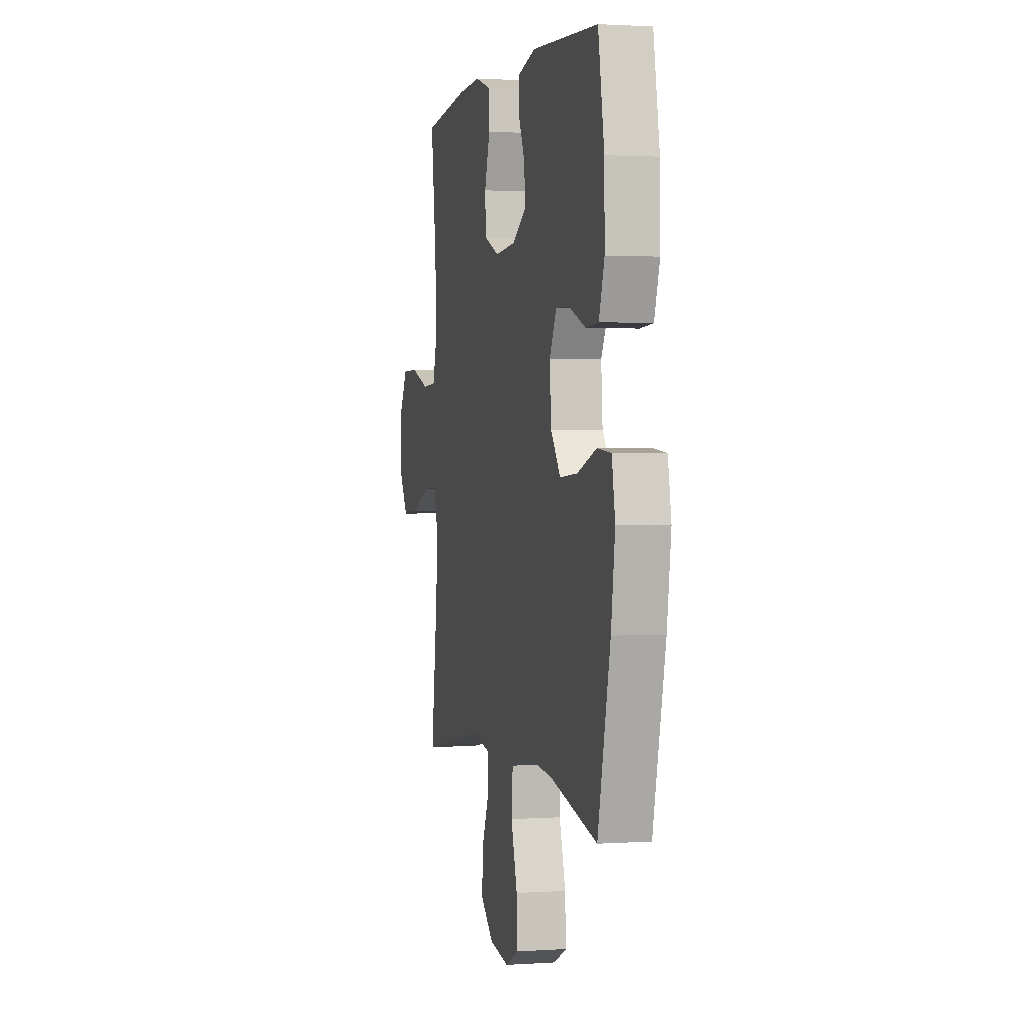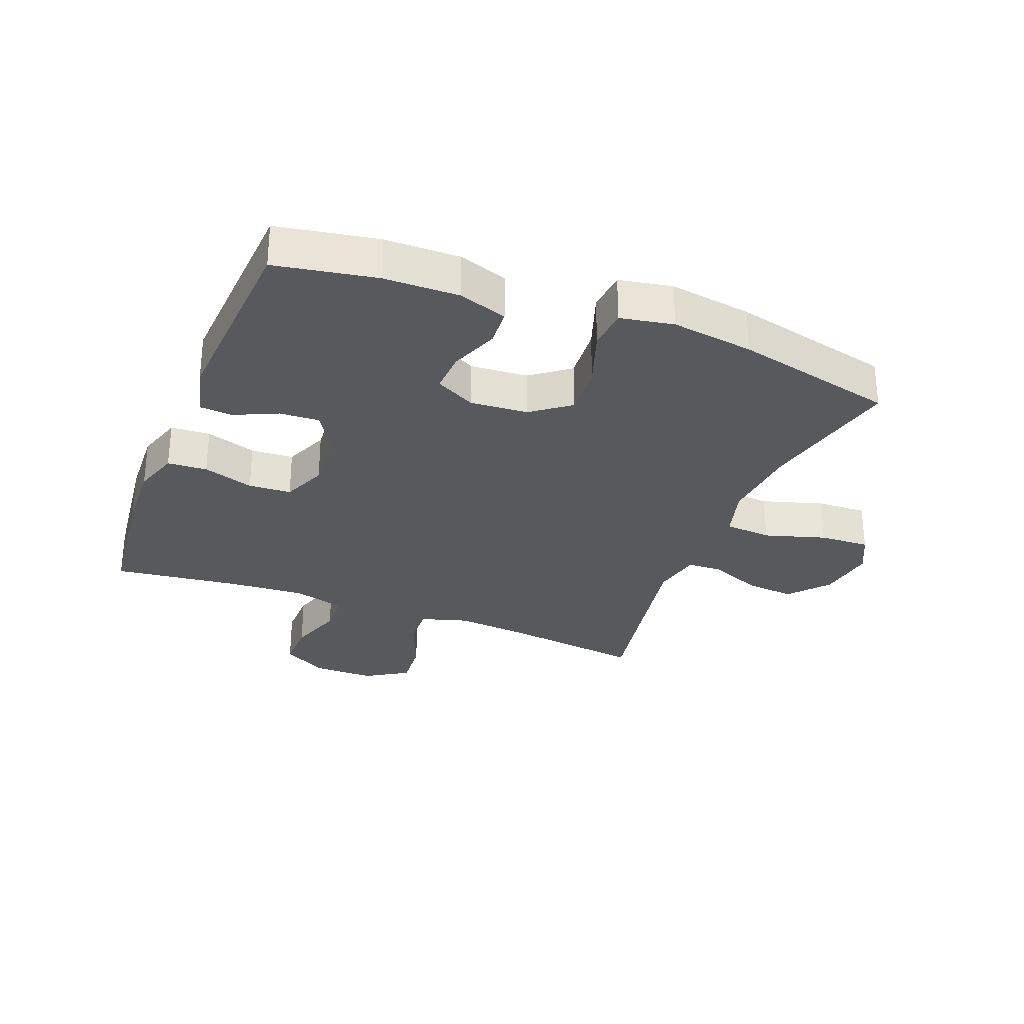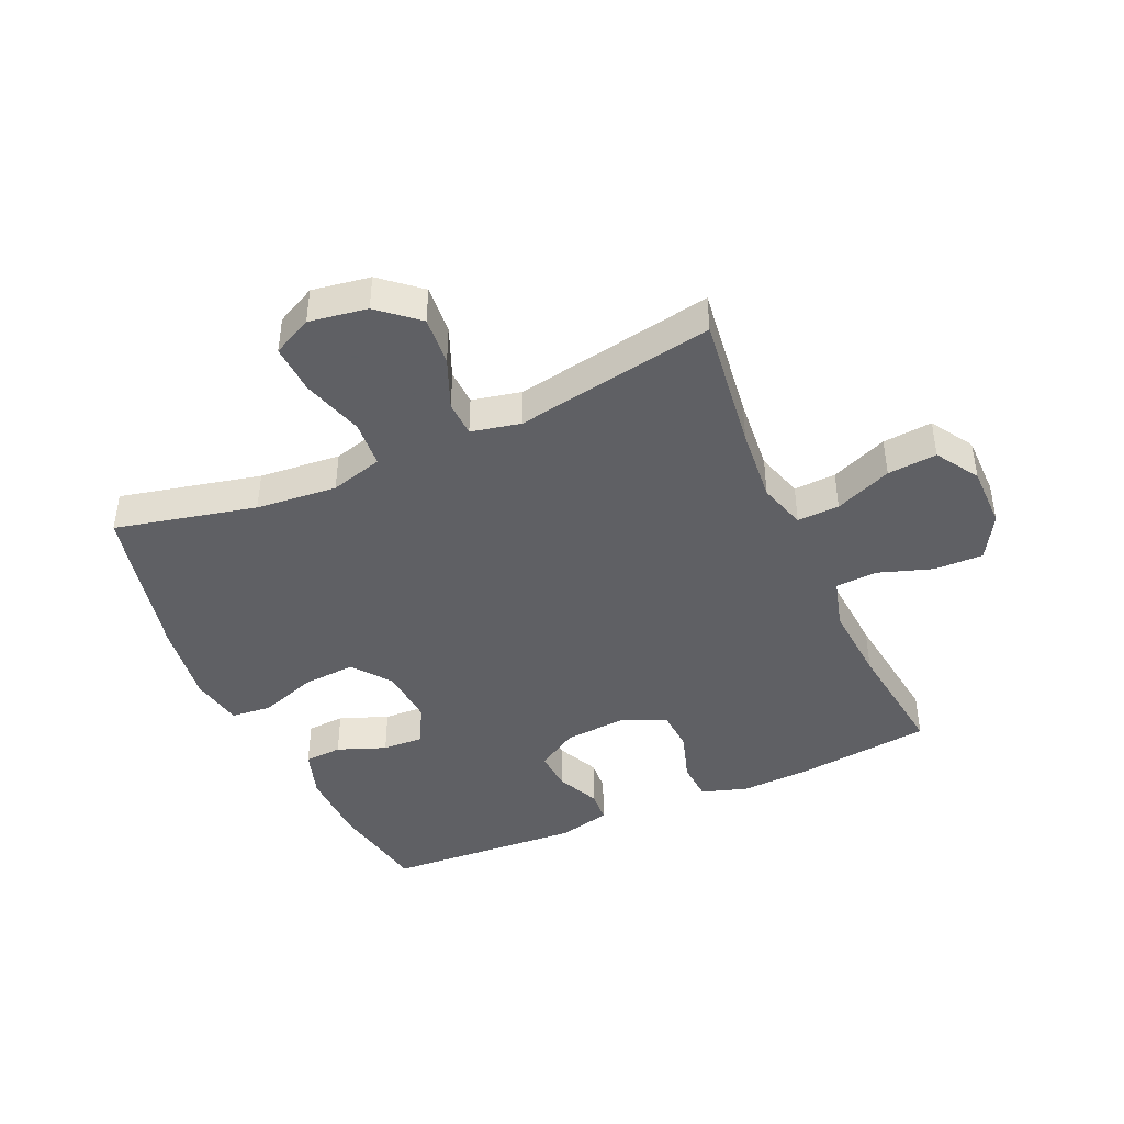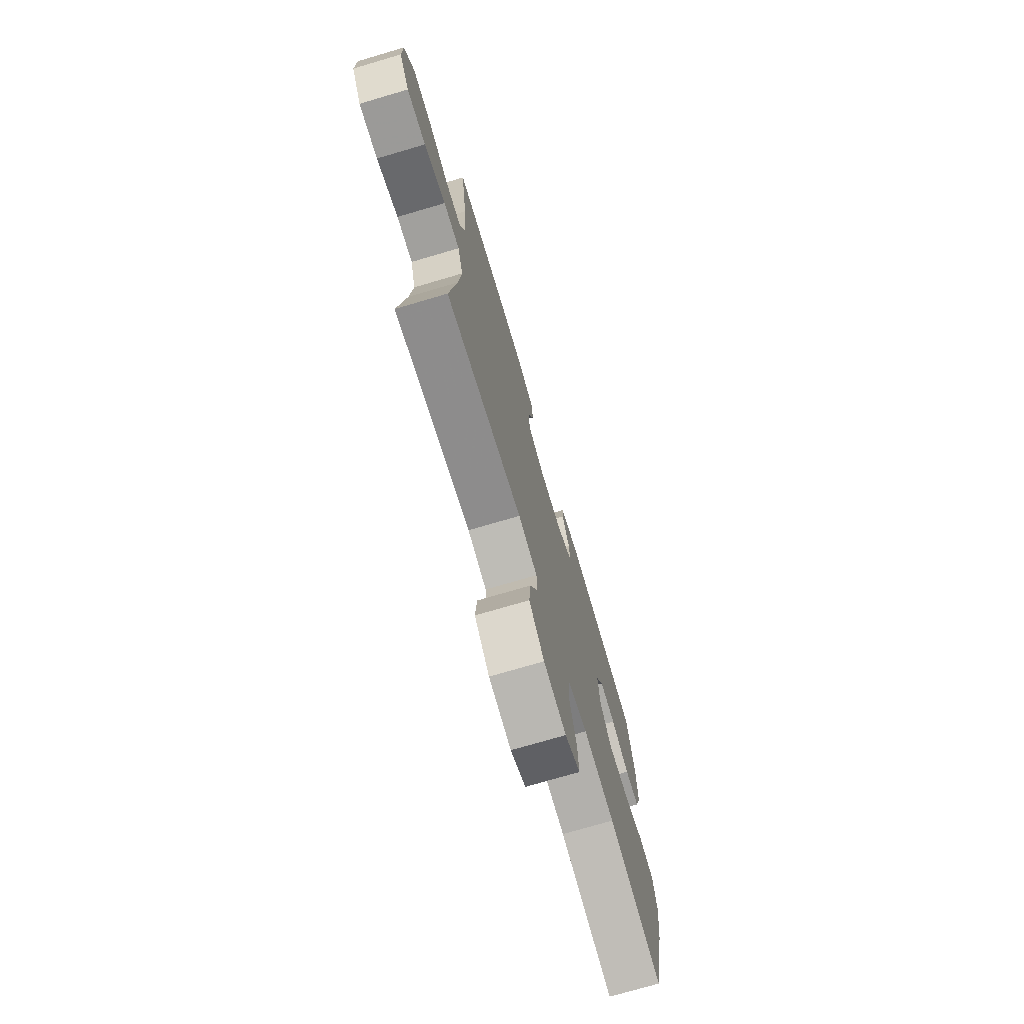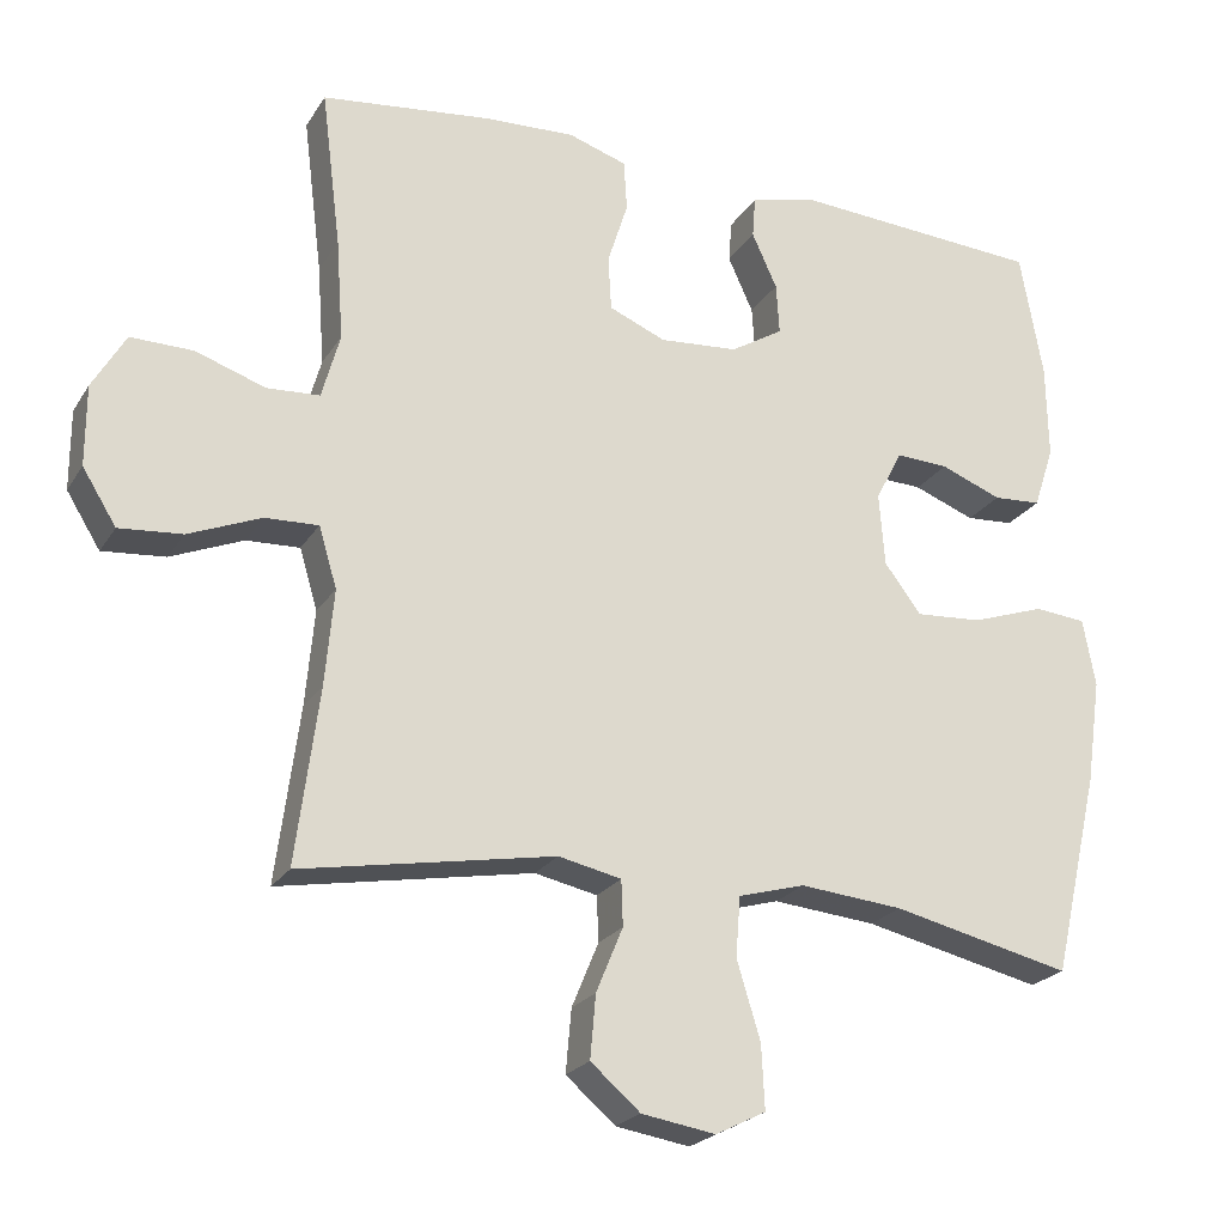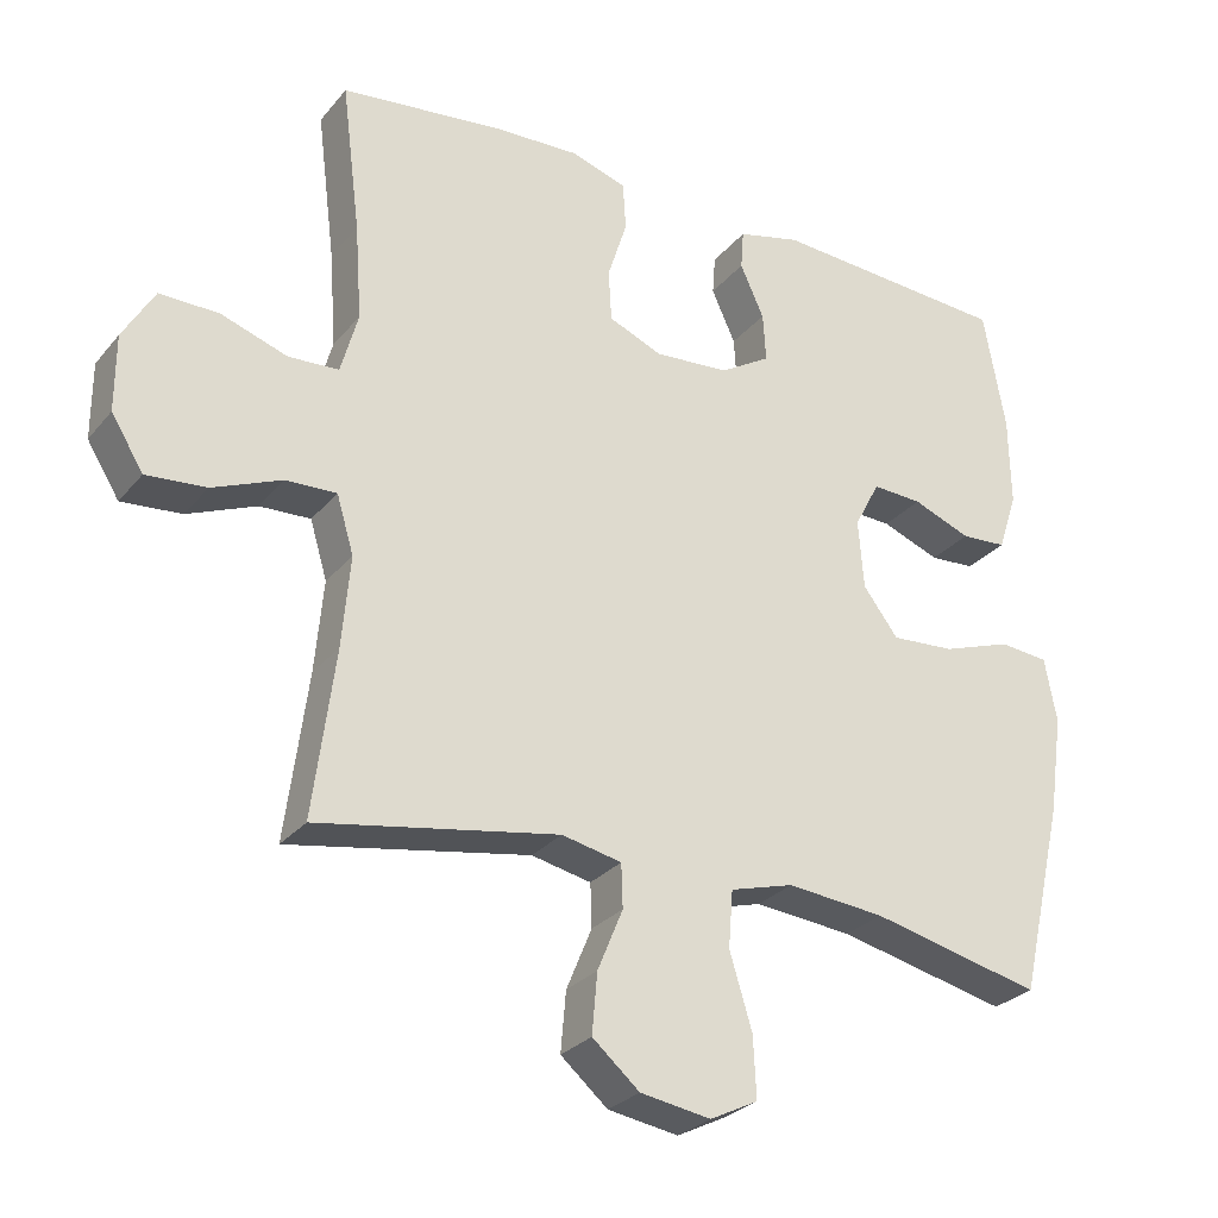
<metadata>
{"format":"obj","ext":"obj","renderer":"f3d","projection":"perspective","resolution":1024,"background":"white","views":[{"elev":1.5,"azim":76.5,"up":"+Z"},{"elev":-29.7,"azim":68.6,"up":"+Y"},{"elev":-43.2,"azim":-155.9,"up":"+Y"},{"elev":-73.9,"azim":-73.6,"up":"+Z"},{"elev":-22.8,"azim":-24.2,"up":"+Z"},{"elev":-28.0,"azim":-31.1,"up":"+Z"}]}
</metadata>
<code>
v -0.5 0.07 -0.5
v -0.471 0.07 -0.278
v -0.46 0.07 -0.156
v -0.483 0.07 -0.079
v -0.551 0.07 -0.082
v -0.643 0.07 -0.12
v -0.723 0.07 -0.127
v -0.766 0.07 -0.058
v -0.766 0.07 0.044
v -0.724 0.07 0.116
v -0.645 0.07 0.115
v -0.556 0.07 0.085
v -0.489 0.07 0.089
v -0.466 0.07 0.172
v -0.475 0.07 0.3
v -0.5 0.07 0.5
v -0.281 0.07 0.526
v -0.167 0.07 0.531
v -0.093 0.07 0.507
v -0.089 0.07 0.443
v -0.115 0.07 0.361
v -0.111 0.07 0.292
v -0.039 0.07 0.262
v 0.061 0.07 0.27
v 0.128 0.07 0.311
v 0.124 0.07 0.376
v 0.092 0.07 0.446
v 0.096 0.07 0.499
v 0.18 0.07 0.52
v 0.5 0.07 0.5
v 0.529 0.07 0.338
v 0.531 0.07 0.217
v 0.505 0.07 0.138
v 0.444 0.07 0.134
v 0.366 0.07 0.164
v 0.299 0.07 0.167
v 0.265 0.07 0.102
v 0.272 0.07 0.009
v 0.319 0.07 -0.053
v 0.404 0.07 -0.047
v 0.497 0.07 -0.015
v 0.563 0.07 -0.021
v 0.579 0.07 -0.107
v 0.56 0.07 -0.24
v 0.5 0.07 -0.5
v 0.272 0.07 -0.448
v 0.141 0.07 -0.436
v 0.056 0.07 -0.46
v 0.05 0.07 -0.536
v 0.08 0.07 -0.635
v 0.084 0.07 -0.716
v 0.02 0.07 -0.748
v -0.074 0.07 -0.733
v -0.137 0.07 -0.679
v -0.13 0.07 -0.599
v -0.096 0.07 -0.517
v -0.098 0.07 -0.459
v -0.178 0.07 -0.442
v -0.5 0 -0.5
v -0.471 0 -0.278
v -0.46 0 -0.156
v -0.483 0 -0.079
v -0.551 0 -0.082
v -0.643 0 -0.12
v -0.723 0 -0.127
v -0.766 0 -0.058
v -0.766 0 0.044
v -0.724 0 0.116
v -0.645 0 0.115
v -0.556 0 0.085
v -0.489 0 0.089
v -0.466 0 0.172
v -0.475 0 0.3
v -0.5 0 0.5
v -0.281 0 0.526
v -0.167 0 0.531
v -0.093 0 0.507
v -0.089 0 0.443
v -0.115 0 0.361
v -0.111 0 0.292
v -0.039 0 0.262
v 0.061 0 0.27
v 0.128 0 0.311
v 0.124 0 0.376
v 0.092 0 0.446
v 0.096 0 0.499
v 0.18 0 0.52
v 0.5 0 0.5
v 0.529 0 0.338
v 0.531 0 0.217
v 0.505 0 0.138
v 0.444 0 0.134
v 0.366 0 0.164
v 0.299 0 0.167
v 0.265 0 0.102
v 0.272 0 0.009
v 0.319 0 -0.053
v 0.404 0 -0.047
v 0.497 0 -0.015
v 0.563 0 -0.021
v 0.579 0 -0.107
v 0.56 0 -0.24
v 0.5 0 -0.5
v 0.272 0 -0.448
v 0.141 0 -0.436
v 0.056 0 -0.46
v 0.05 0 -0.536
v 0.08 0 -0.635
v 0.084 0 -0.716
v 0.02 0 -0.748
v -0.074 0 -0.733
v -0.137 0 -0.679
v -0.13 0 -0.599
v -0.096 0 -0.517
v -0.098 0 -0.459
v -0.178 0 -0.442
f 53 54 55 56
f 53 56 57
f 52 53 57
f 49 50 51 52
f 48 49 52 57
f 47 48 57 58
f 43 44 45 46
f 43 46 47
f 40 41 42 43
f 39 40 43 47
f 38 39 47 58
f 32 33 34 35
f 32 35 36
f 31 32 36
f 30 31 36
f 29 30 36
f 26 27 28 29
f 25 26 29 36
f 24 25 36 37
f 18 19 20 21
f 18 21 22
f 15 16 17 18
f 14 15 18 22
f 13 14 22 23
f 9 10 11 12
f 9 12 13
f 8 9 13
f 5 6 7 8
f 4 5 8 13
f 3 4 13 23
f 38 58 1 2
f 23 24 37 38
f 2 3 23 38
f 114 113 112 111
f 115 114 111
f 115 111 110
f 110 109 108 107
f 115 110 107 106
f 116 115 106 105
f 104 103 102 101
f 105 104 101
f 101 100 99 98
f 105 101 98 97
f 116 105 97 96
f 93 92 91 90
f 94 93 90
f 94 90 89
f 94 89 88
f 94 88 87
f 87 86 85 84
f 94 87 84 83
f 95 94 83 82
f 79 78 77 76
f 80 79 76
f 76 75 74 73
f 80 76 73 72
f 81 80 72 71
f 70 69 68 67
f 71 70 67
f 71 67 66
f 66 65 64 63
f 71 66 63 62
f 81 71 62 61
f 60 59 116 96
f 96 95 82 81
f 96 81 61 60
f 1 59 60 2
f 2 60 61 3
f 3 61 62 4
f 4 62 63 5
f 5 63 64 6
f 6 64 65 7
f 7 65 66 8
f 8 66 67 9
f 9 67 68 10
f 10 68 69 11
f 11 69 70 12
f 12 70 71 13
f 13 71 72 14
f 14 72 73 15
f 15 73 74 16
f 16 74 75 17
f 17 75 76 18
f 18 76 77 19
f 19 77 78 20
f 20 78 79 21
f 21 79 80 22
f 22 80 81 23
f 23 81 82 24
f 24 82 83 25
f 25 83 84 26
f 26 84 85 27
f 27 85 86 28
f 28 86 87 29
f 29 87 88 30
f 30 88 89 31
f 31 89 90 32
f 32 90 91 33
f 33 91 92 34
f 34 92 93 35
f 35 93 94 36
f 36 94 95 37
f 37 95 96 38
f 38 96 97 39
f 39 97 98 40
f 40 98 99 41
f 41 99 100 42
f 42 100 101 43
f 43 101 102 44
f 44 102 103 45
f 45 103 104 46
f 46 104 105 47
f 47 105 106 48
f 48 106 107 49
f 49 107 108 50
f 50 108 109 51
f 51 109 110 52
f 52 110 111 53
f 53 111 112 54
f 54 112 113 55
f 55 113 114 56
f 56 114 115 57
f 57 115 116 58
f 58 116 59 1

</code>
